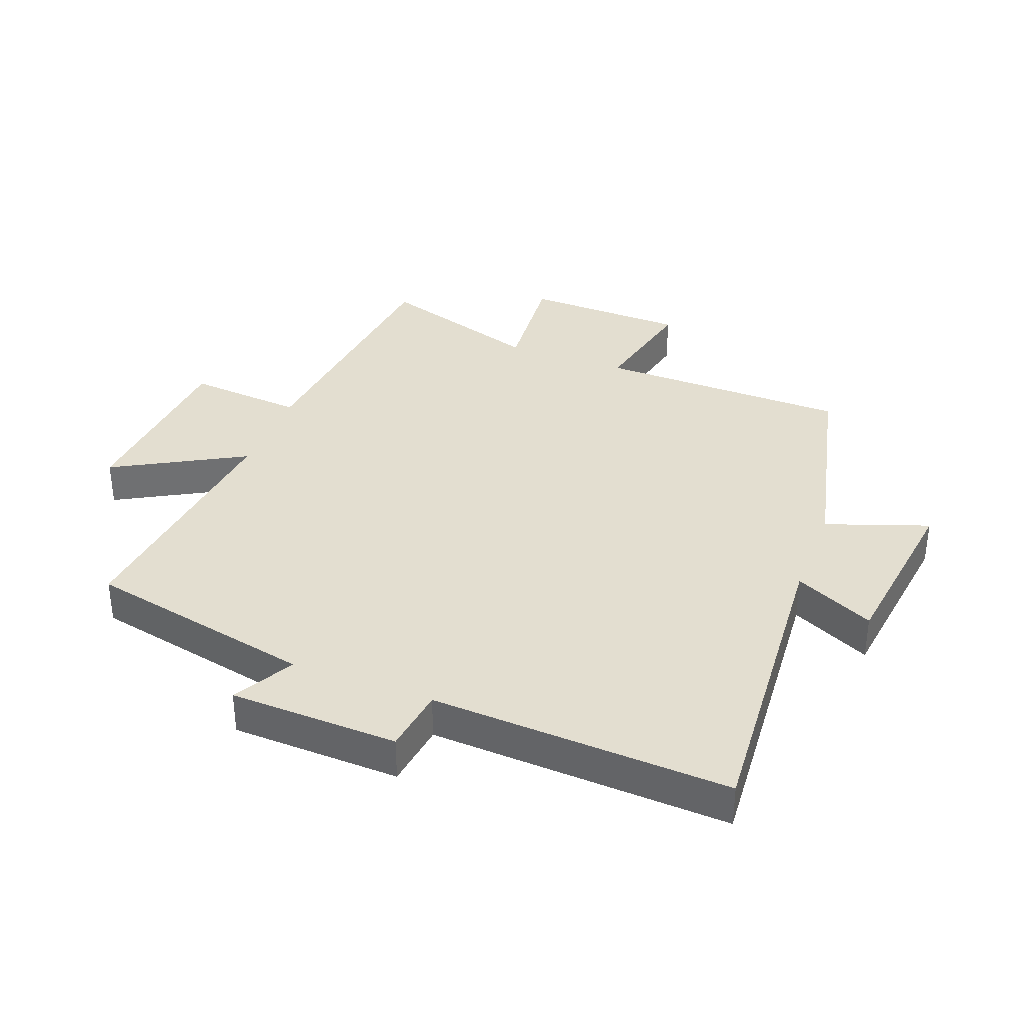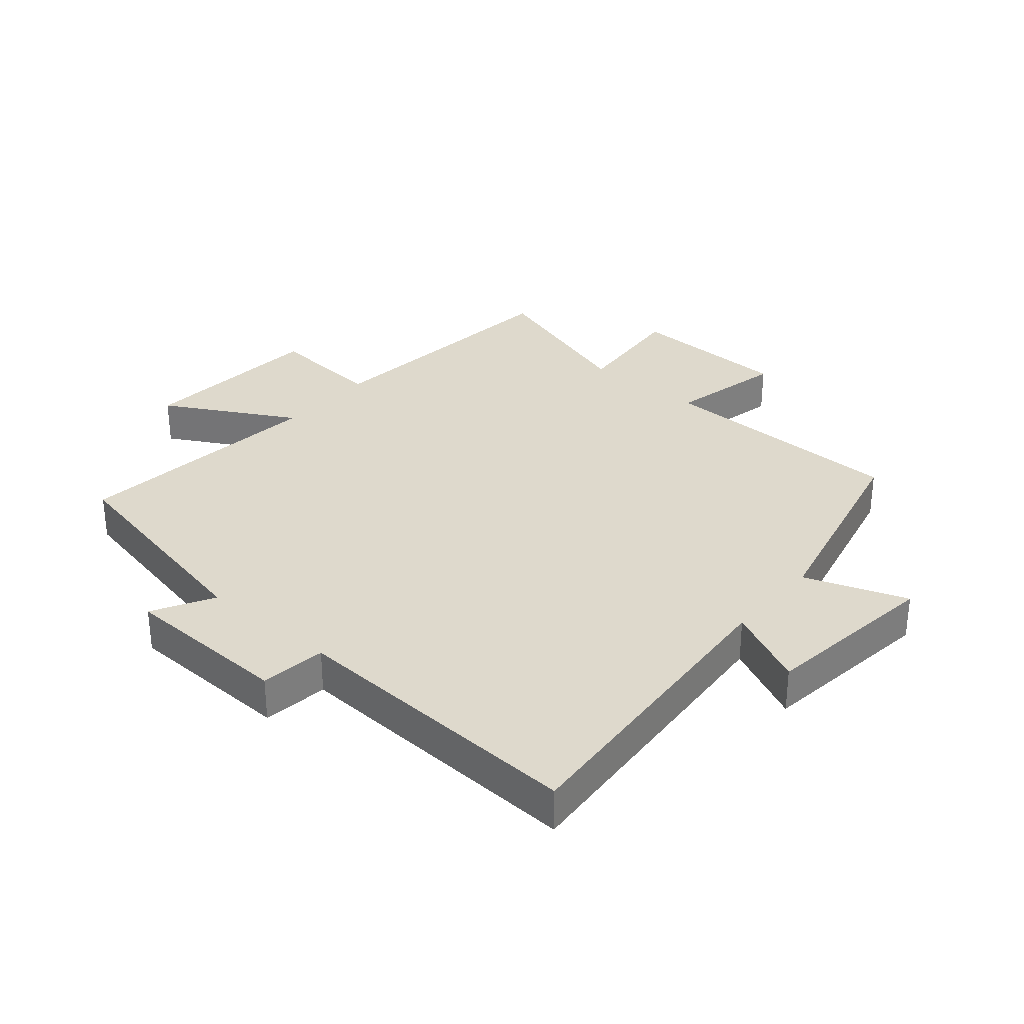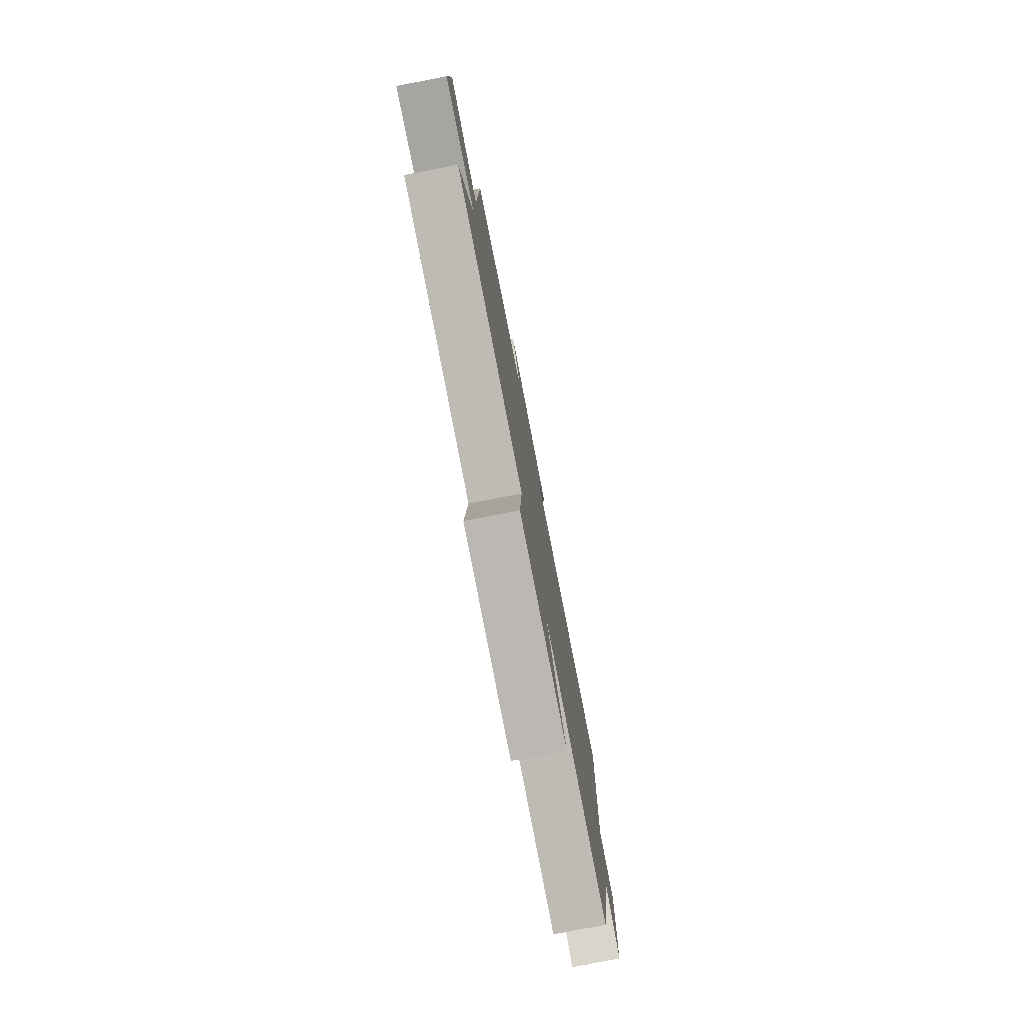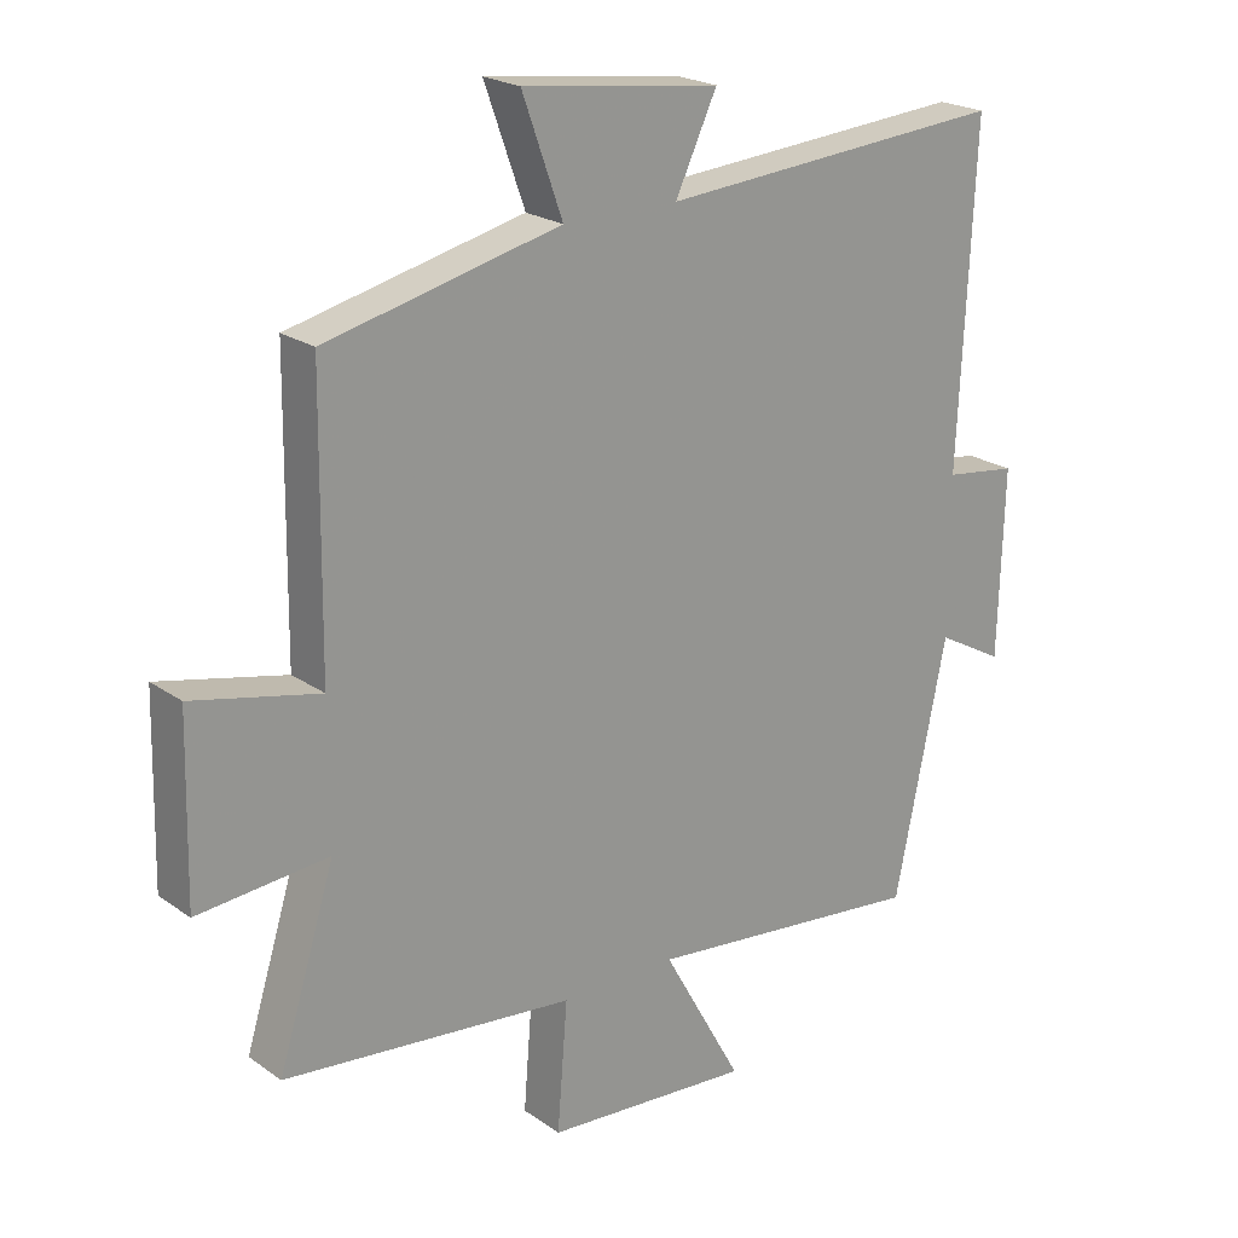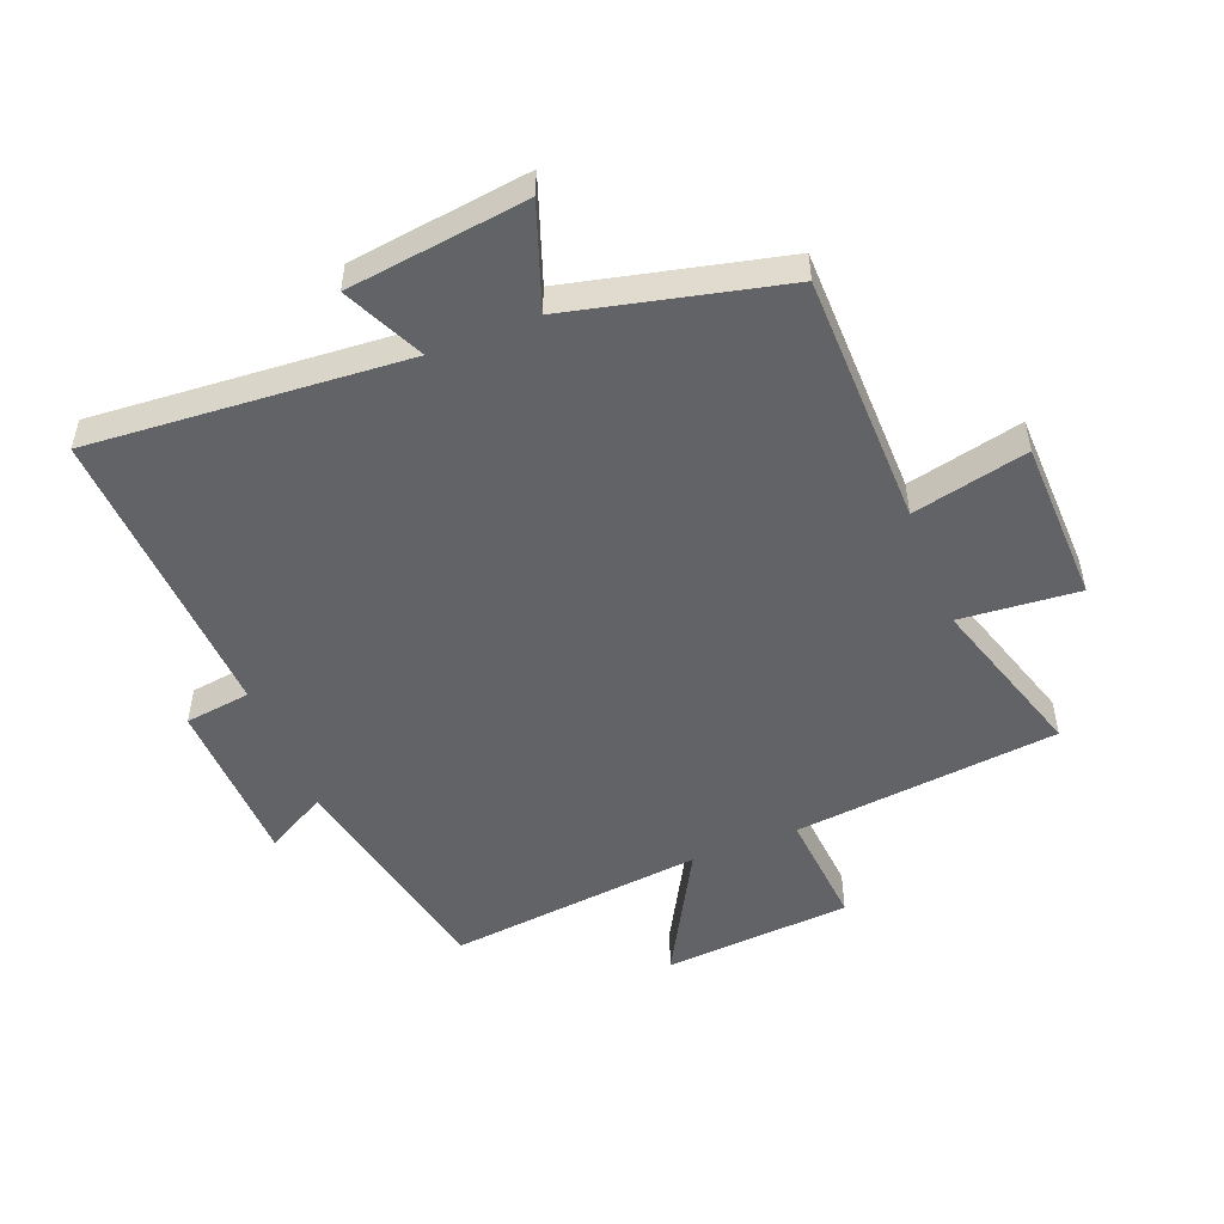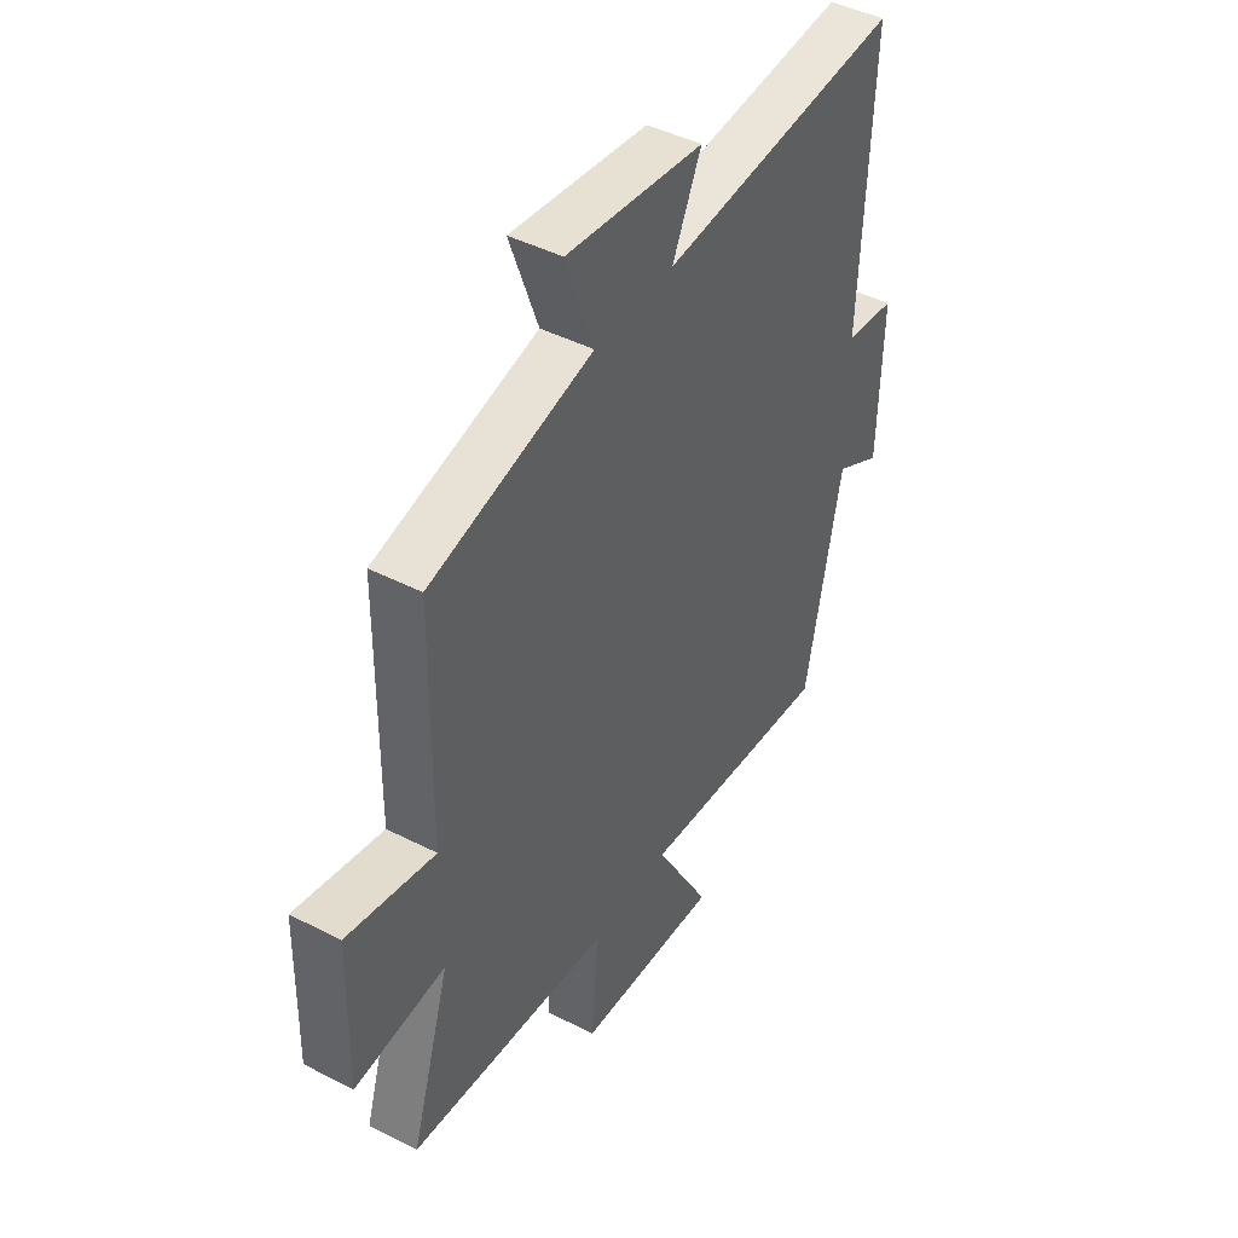
<metadata>
{"format":"obj","ext":"obj","renderer":"f3d","projection":"perspective","resolution":1024,"background":"white","views":[{"elev":35.7,"azim":-69.0,"up":"+Y"},{"elev":31.9,"azim":-49.5,"up":"+Y"},{"elev":-78.8,"azim":101.0,"up":"+Z"},{"elev":21.7,"azim":140.6,"up":"+Z"},{"elev":-51.0,"azim":21.7,"up":"+Y"},{"elev":44.7,"azim":120.8,"up":"+Z"}]}
</metadata>
<code>
v -0.424 0.07 -0.543
v -0.5 0.07 -0.175
v -0.598 0.07 -0.229
v -0.606 0.07 0.043
v -0.5 0.07 0.057
v -0.523 0.07 0.539
v -0.015 0.07 0.5
v -0.076 0.07 0.629
v 0.212 0.07 0.665
v 0.153 0.07 0.5
v 0.495 0.07 0.419
v 0.5 0.07 0.014
v 0.685 0.07 0.055
v 0.691 0.07 -0.207
v 0.5 0.07 -0.19
v 0.583 0.07 -0.456
v 0.157 0.07 -0.5
v 0.172 0.07 -0.687
v -0.13 0.07 -0.709
v -0.013 0.07 -0.5
v -0.424 0 -0.543
v -0.5 0 -0.175
v -0.598 0 -0.229
v -0.606 0 0.043
v -0.5 0 0.057
v -0.523 0 0.539
v -0.015 0 0.5
v -0.076 0 0.629
v 0.212 0 0.665
v 0.153 0 0.5
v 0.495 0 0.419
v 0.5 0 0.014
v 0.685 0 0.055
v 0.691 0 -0.207
v 0.5 0 -0.19
v 0.583 0 -0.456
v 0.157 0 -0.5
v 0.172 0 -0.687
v -0.13 0 -0.709
v -0.013 0 -0.5
f 17 18 19 20
f 15 16 17 20
f 15 20 1 2
f 12 13 14 15
f 10 11 12 15
f 10 15 2
f 7 8 9 10
f 7 10 2 3
f 5 6 7
f 5 7 3
f 3 4 5
f 40 39 38 37
f 40 37 36 35
f 22 21 40 35
f 35 34 33 32
f 35 32 31 30
f 22 35 30
f 30 29 28 27
f 23 22 30 27
f 27 26 25
f 23 27 25
f 25 24 23
f 1 21 22 2
f 2 22 23 3
f 3 23 24 4
f 4 24 25 5
f 5 25 26 6
f 6 26 27 7
f 7 27 28 8
f 8 28 29 9
f 9 29 30 10
f 10 30 31 11
f 11 31 32 12
f 12 32 33 13
f 13 33 34 14
f 14 34 35 15
f 15 35 36 16
f 16 36 37 17
f 17 37 38 18
f 18 38 39 19
f 19 39 40 20
f 20 40 21 1

</code>
